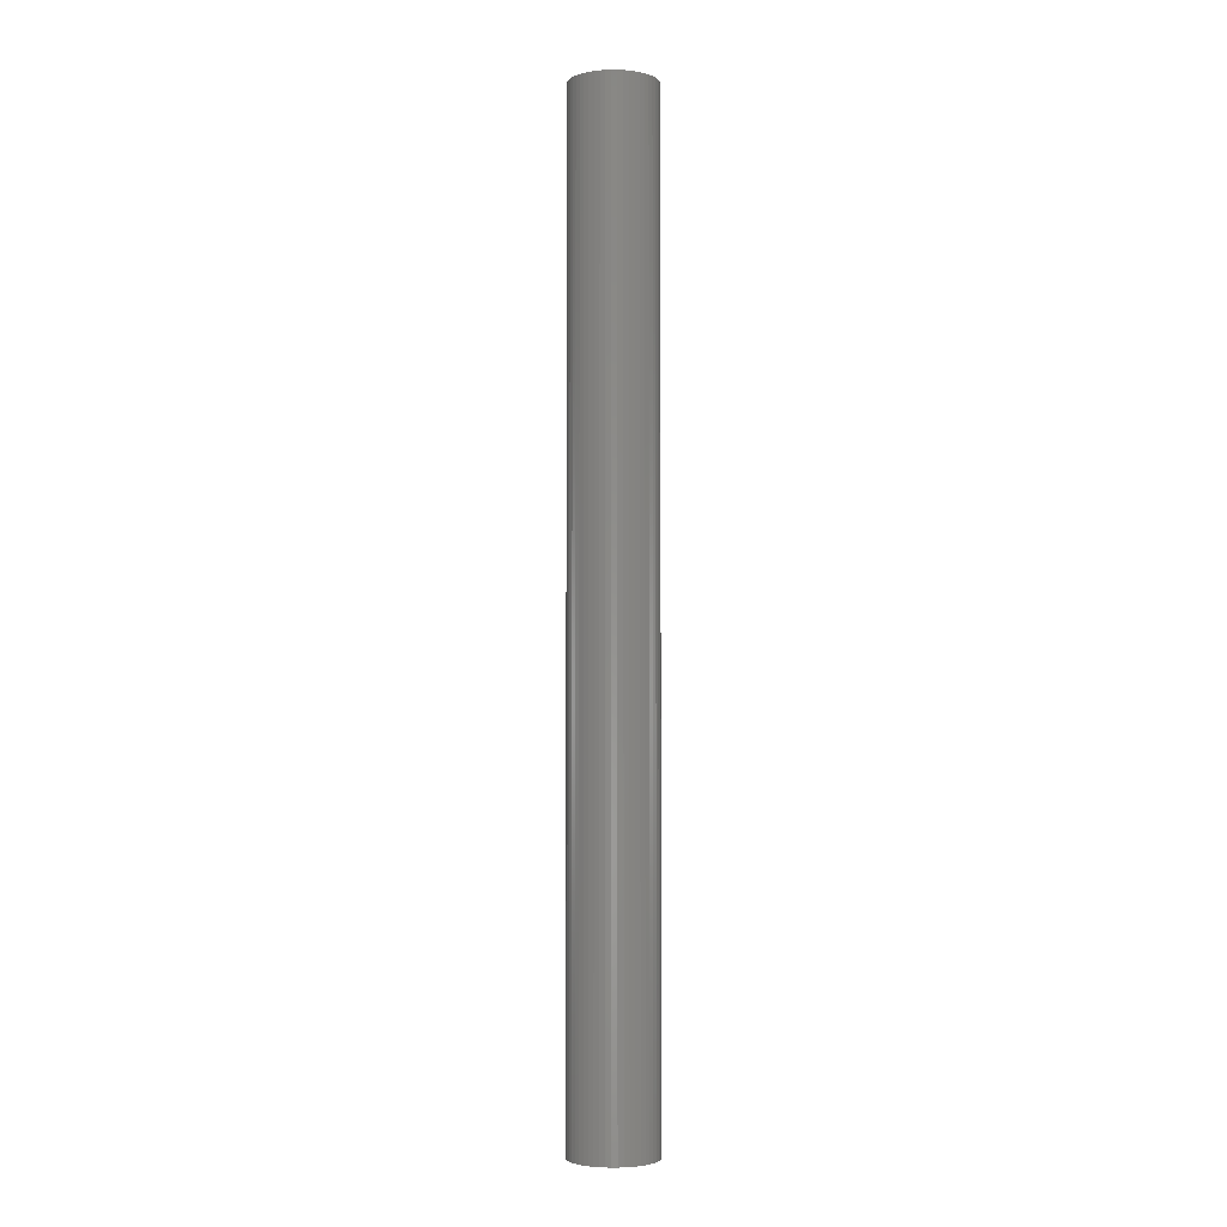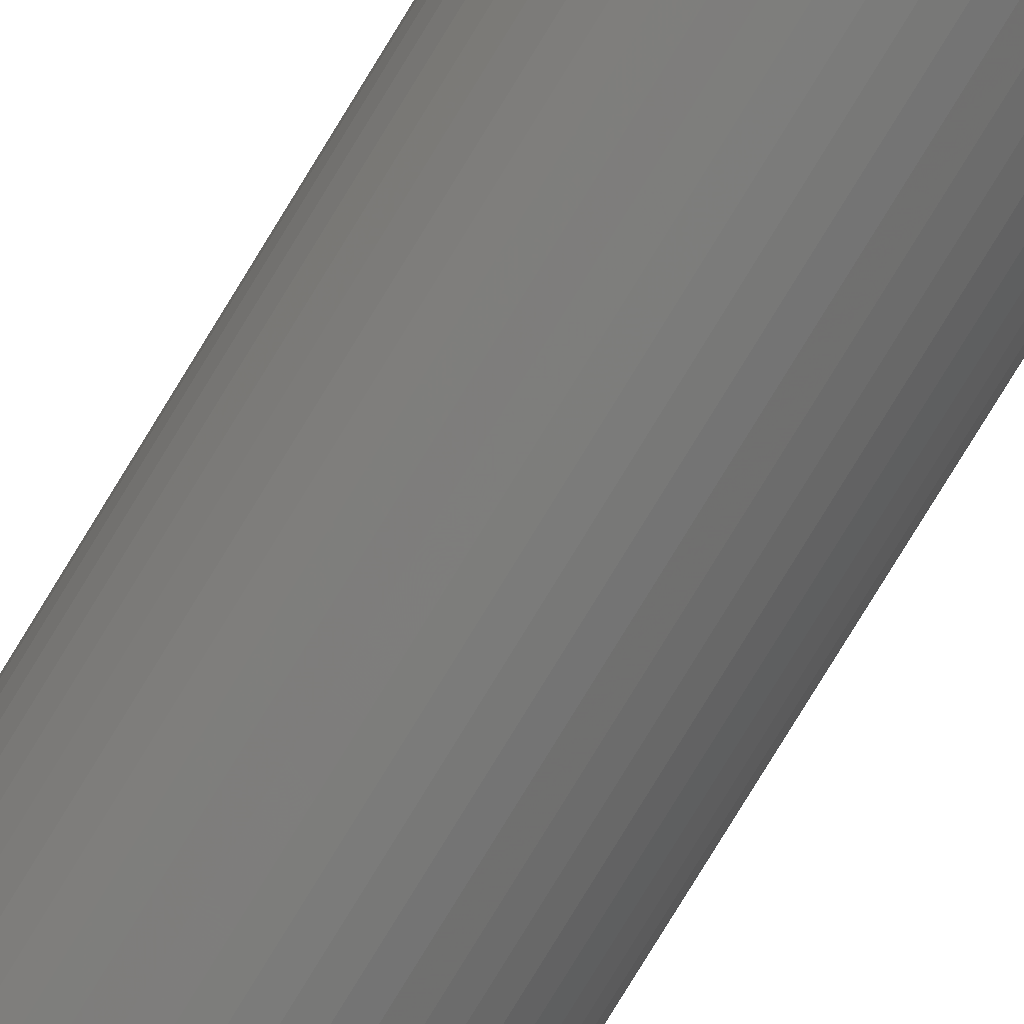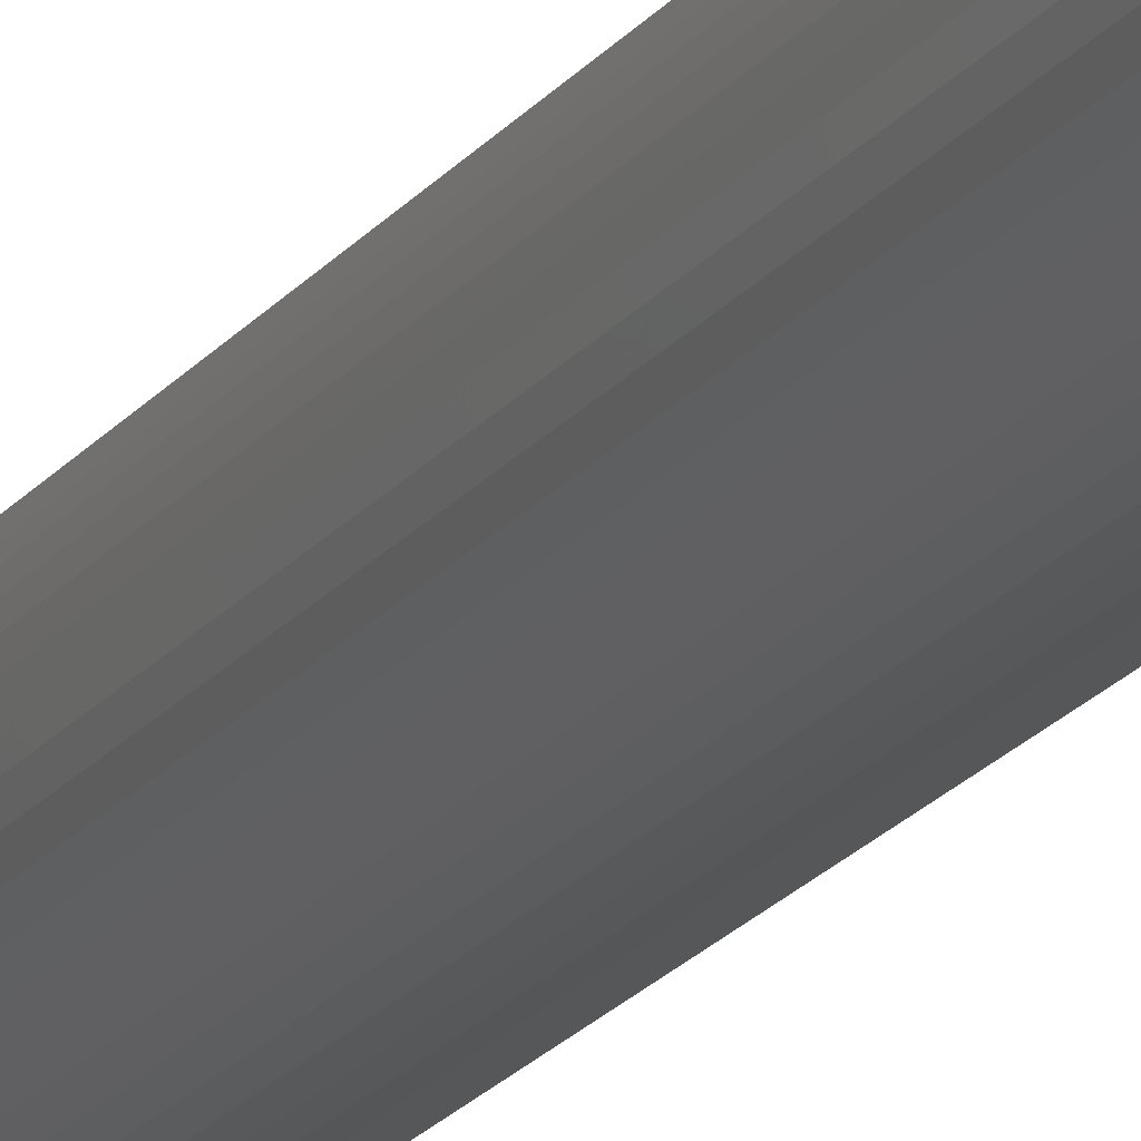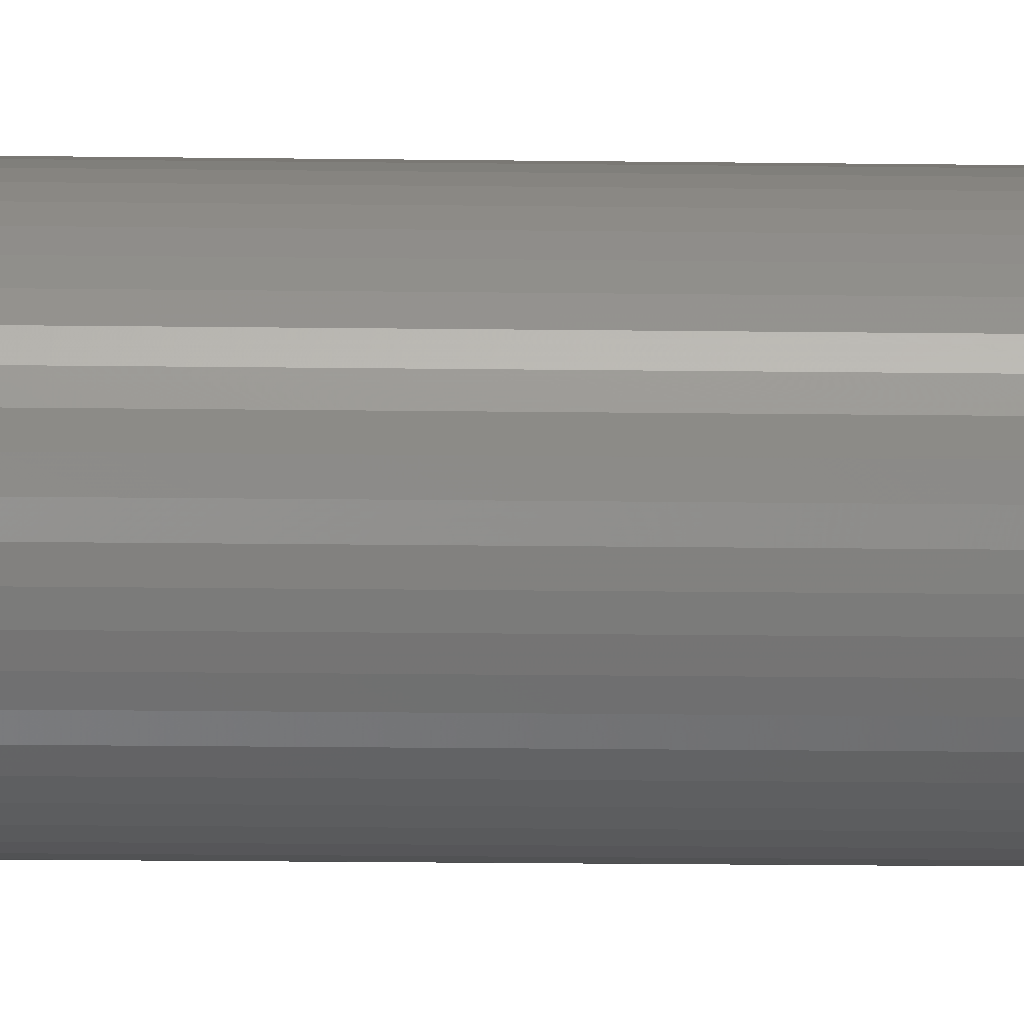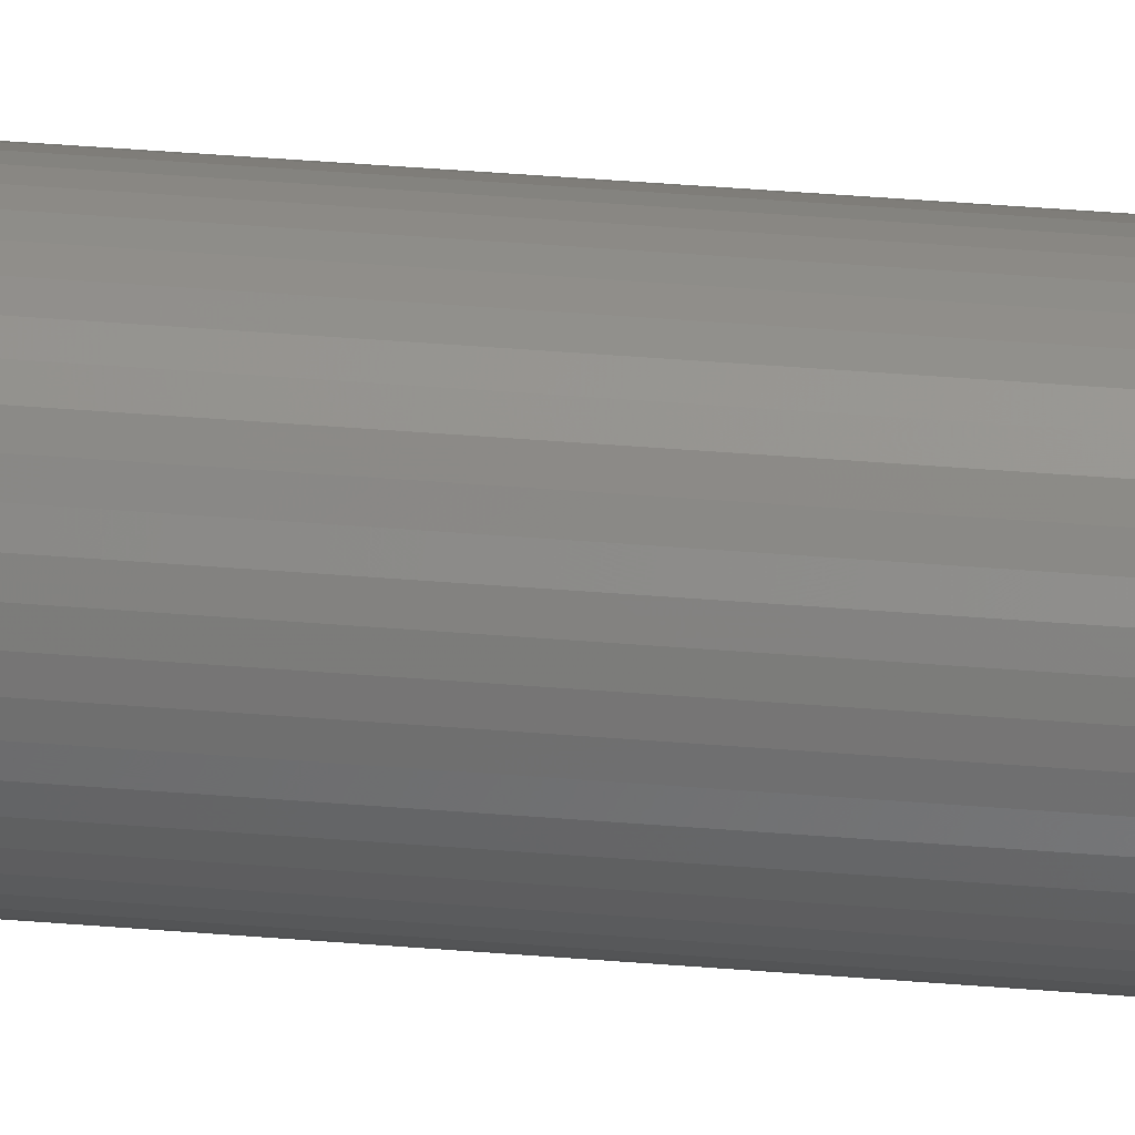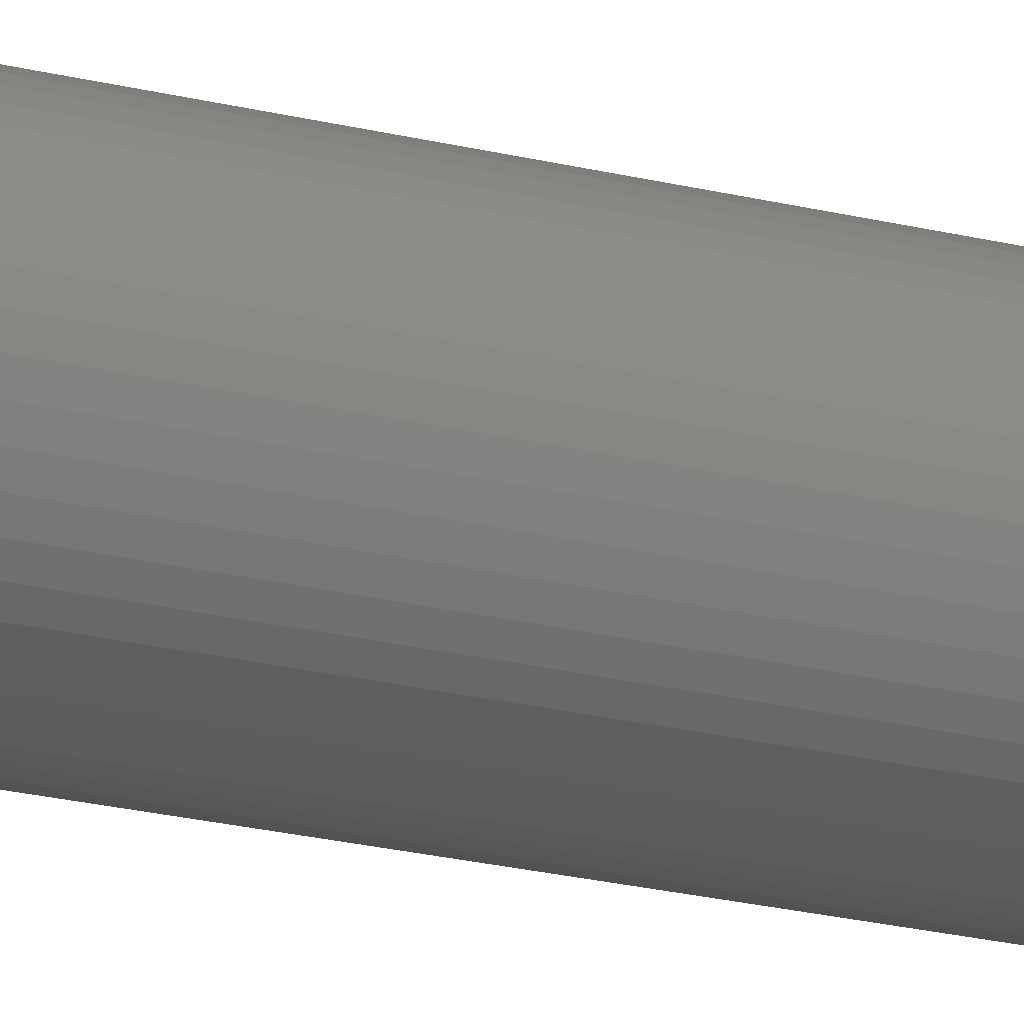
<metadata>
{"format":"stl","ext":"stl","renderer":"f3d","projection":"perspective","resolution":1024,"background":"white","views":[{"elev":-3.1,"azim":-159.7,"up":"+Z"},{"elev":-74.2,"azim":-30.9,"up":"+Y"},{"elev":-18.5,"azim":-24.2,"up":"+Y"},{"elev":-9.0,"azim":87.1,"up":"+Y"},{"elev":39.1,"azim":96.0,"up":"+Y"},{"elev":-16.4,"azim":-120.3,"up":"+Y"}]}
</metadata>
<code>
# stl→obj: 100 verts, 196 faces
v 1.85 0 21
v 1.835 0.2319 -21
v 1.835 0.2319 21
v 1.85 0 -21
v 1.792 0.4601 -21
v 1.792 0.4601 21
v 0.1162 1.846 -21
v -0.1162 1.846 21
v 0.1162 1.846 21
v -0.1162 1.846 -21
v 1.835 -0.2319 -21
v 1.792 -0.4601 -21
v 1.72 -0.681 -21
v 1.72 0.681 -21
v 1.621 -0.8912 -21
v 1.621 0.8912 -21
v 1.497 -1.087 -21
v 1.497 1.087 -21
v 1.349 -1.266 -21
v 1.349 1.266 -21
v 1.179 -1.425 -21
v 1.179 1.425 -21
v 0.9913 -1.562 -21
v 0.9913 1.562 -21
v 0.7877 -1.674 -21
v 0.7877 1.674 -21
v 0.5717 -1.759 -21
v 0.5717 1.759 -21
v 0.3467 -1.817 -21
v 0.3467 1.817 -21
v 0.1162 -1.846 -21
v -0.1162 -1.846 -21
v -0.3467 -1.817 -21
v -0.3467 1.817 -21
v -0.5717 -1.759 -21
v -0.5717 1.759 -21
v -0.7877 -1.674 -21
v -0.7877 1.674 -21
v -0.9913 -1.562 -21
v -0.9913 1.562 -21
v -1.179 -1.425 -21
v -1.179 1.425 -21
v -1.349 -1.266 -21
v -1.349 1.266 -21
v -1.497 -1.087 -21
v -1.497 1.087 -21
v -1.621 -0.8912 -21
v -1.621 0.8912 -21
v -1.72 -0.681 -21
v -1.72 0.681 -21
v -1.792 -0.4601 -21
v -1.792 0.4601 -21
v -1.835 -0.2319 -21
v -1.835 0.2319 -21
v -1.85 0 -21
v 1.179 1.425 21
v 1.349 1.266 21
v -1.349 1.266 21
v -1.179 1.425 21
v 1.835 -0.2319 21
v 1.792 -0.4601 21
v 1.72 0.681 21
v 1.72 -0.681 21
v 1.621 0.8912 21
v 1.621 -0.8912 21
v 1.497 1.087 21
v 1.497 -1.087 21
v 1.349 -1.266 21
v 1.179 -1.425 21
v 0.9913 1.562 21
v 0.9913 -1.562 21
v 0.7877 1.674 21
v 0.7877 -1.674 21
v 0.5717 1.759 21
v 0.5717 -1.759 21
v 0.3467 1.817 21
v 0.3467 -1.817 21
v 0.1162 -1.846 21
v -0.1162 -1.846 21
v -0.3467 1.817 21
v -0.3467 -1.817 21
v -0.5717 1.759 21
v -0.5717 -1.759 21
v -0.7877 1.674 21
v -0.7877 -1.674 21
v -0.9913 1.562 21
v -0.9913 -1.562 21
v -1.179 -1.425 21
v -1.349 -1.266 21
v -1.497 1.087 21
v -1.497 -1.087 21
v -1.621 0.8912 21
v -1.621 -0.8912 21
v -1.72 0.681 21
v -1.72 -0.681 21
v -1.792 0.4601 21
v -1.792 -0.4601 21
v -1.835 0.2319 21
v -1.835 -0.2319 21
v -1.85 0 21
f 1 2 3
f 2 1 4
f 3 5 6
f 5 3 2
f 7 8 9
f 8 7 10
f 11 2 4
f 12 2 11
f 12 5 2
f 13 5 12
f 13 14 5
f 15 14 13
f 15 16 14
f 17 16 15
f 17 18 16
f 19 18 17
f 19 20 18
f 21 20 19
f 21 22 20
f 23 22 21
f 23 24 22
f 25 24 23
f 25 26 24
f 27 26 25
f 27 28 26
f 29 28 27
f 29 30 28
f 31 30 29
f 31 7 30
f 32 7 31
f 32 10 7
f 33 10 32
f 33 34 10
f 35 34 33
f 35 36 34
f 37 36 35
f 37 38 36
f 39 38 37
f 39 40 38
f 41 40 39
f 41 42 40
f 43 42 41
f 43 44 42
f 45 44 43
f 45 46 44
f 47 46 45
f 47 48 46
f 49 48 47
f 49 50 48
f 51 50 49
f 51 52 50
f 53 52 51
f 53 54 52
f 54 53 55
f 20 56 57
f 56 20 22
f 42 58 59
f 58 42 44
f 3 60 1
f 6 60 3
f 6 61 60
f 62 61 6
f 62 63 61
f 64 63 62
f 64 65 63
f 66 65 64
f 66 67 65
f 57 67 66
f 57 68 67
f 56 68 57
f 56 69 68
f 70 69 56
f 70 71 69
f 72 71 70
f 72 73 71
f 74 73 72
f 74 75 73
f 76 75 74
f 76 77 75
f 9 77 76
f 9 78 77
f 8 78 9
f 8 79 78
f 80 79 8
f 80 81 79
f 82 81 80
f 82 83 81
f 84 83 82
f 84 85 83
f 86 85 84
f 86 87 85
f 59 87 86
f 59 88 87
f 58 88 59
f 58 89 88
f 90 89 58
f 90 91 89
f 92 91 90
f 92 93 91
f 94 93 92
f 94 95 93
f 96 95 94
f 96 97 95
f 98 97 96
f 98 99 97
f 99 98 100
f 36 84 82
f 84 36 38
f 62 16 64
f 16 62 14
f 28 76 74
f 76 28 30
f 24 72 70
f 72 24 26
f 50 92 48
f 92 50 94
f 10 80 8
f 80 10 34
f 63 12 61
f 12 63 13
f 64 18 66
f 18 64 16
f 26 74 72
f 74 26 28
f 22 70 56
f 70 22 24
f 48 90 46
f 90 48 92
f 46 58 44
f 58 46 90
f 52 94 50
f 94 52 96
f 55 98 54
f 98 55 100
f 38 86 84
f 86 38 40
f 60 4 1
f 4 60 11
f 67 15 65
f 15 67 17
f 43 88 89
f 88 43 41
f 47 95 49
f 95 47 93
f 45 93 47
f 93 45 91
f 53 100 55
f 100 53 99
f 32 78 79
f 78 32 31
f 25 71 73
f 71 25 23
f 6 14 62
f 14 6 5
f 66 20 57
f 20 66 18
f 30 9 76
f 9 30 7
f 54 96 52
f 96 54 98
f 40 59 86
f 59 40 42
f 34 82 80
f 82 34 36
f 68 17 67
f 17 68 19
f 65 13 63
f 13 65 15
f 61 11 60
f 11 61 12
f 37 83 85
f 83 37 35
f 43 91 45
f 91 43 89
f 49 97 51
f 97 49 95
f 21 68 69
f 68 21 19
f 27 73 75
f 73 27 25
f 29 75 77
f 75 29 27
f 31 77 78
f 77 31 29
f 33 79 81
f 79 33 32
f 51 99 53
f 99 51 97
f 23 69 71
f 69 23 21
f 35 81 83
f 81 35 33
f 39 85 87
f 85 39 37
f 41 87 88
f 87 41 39

</code>
